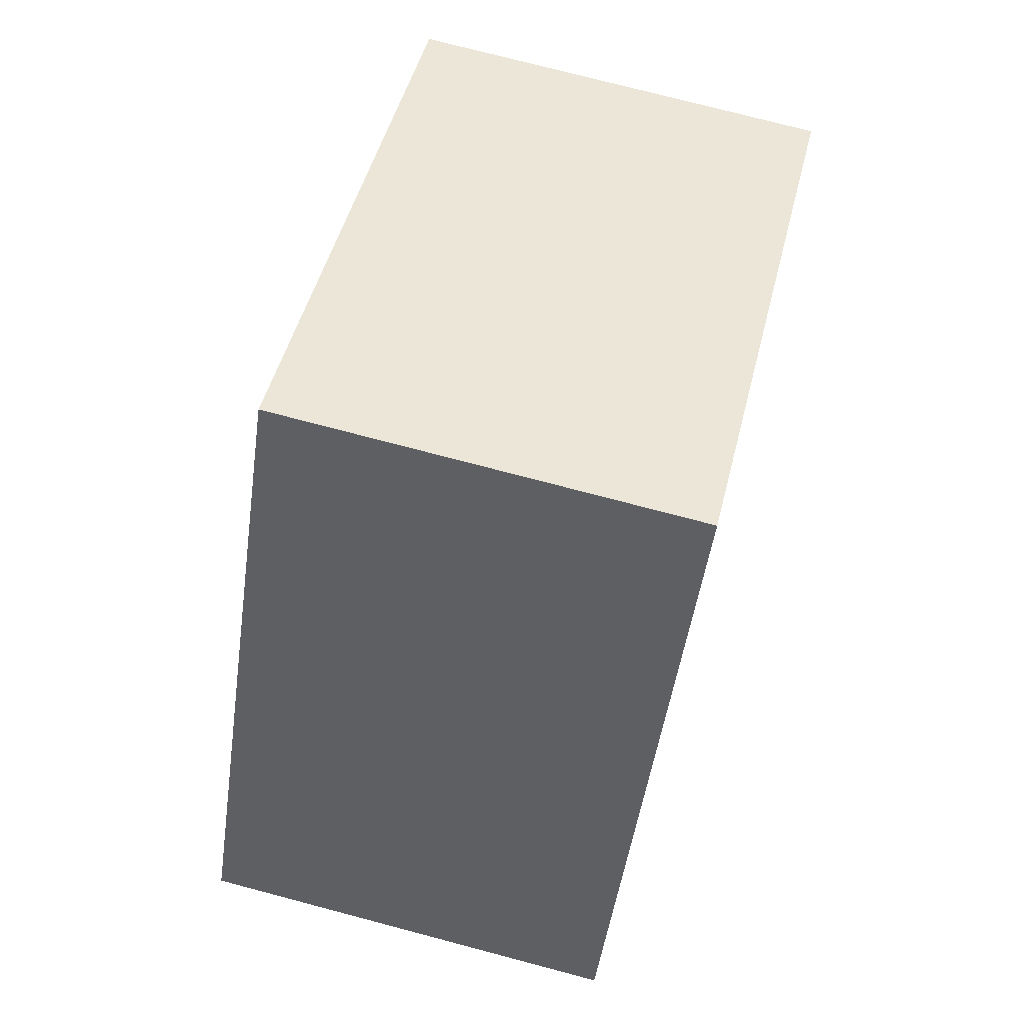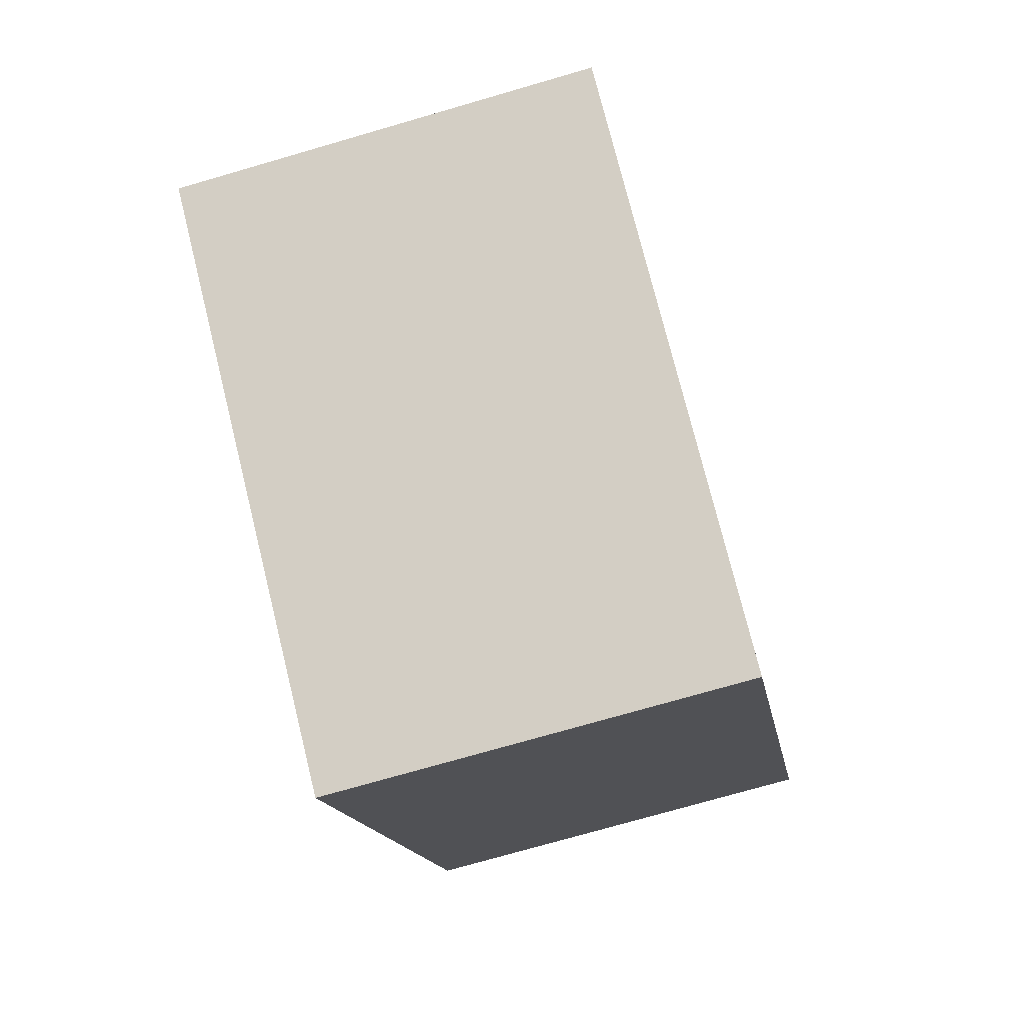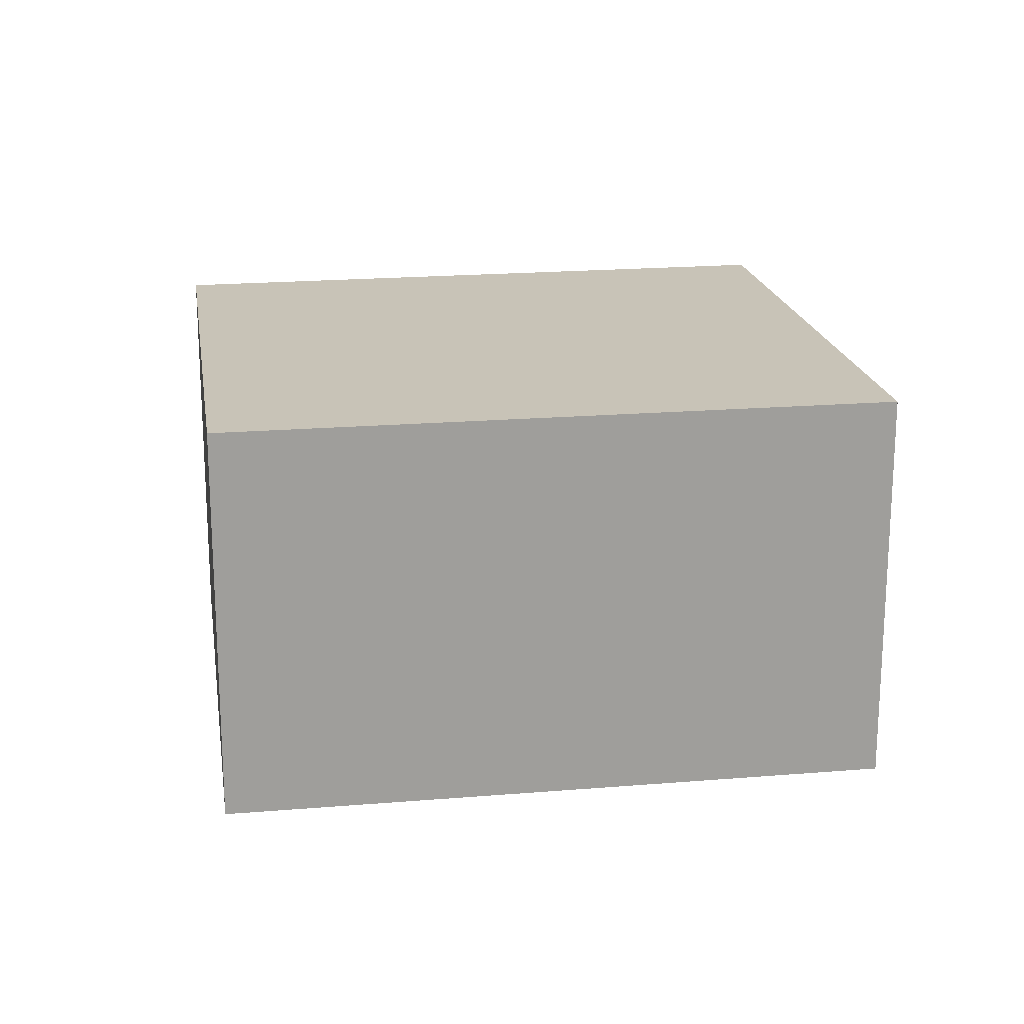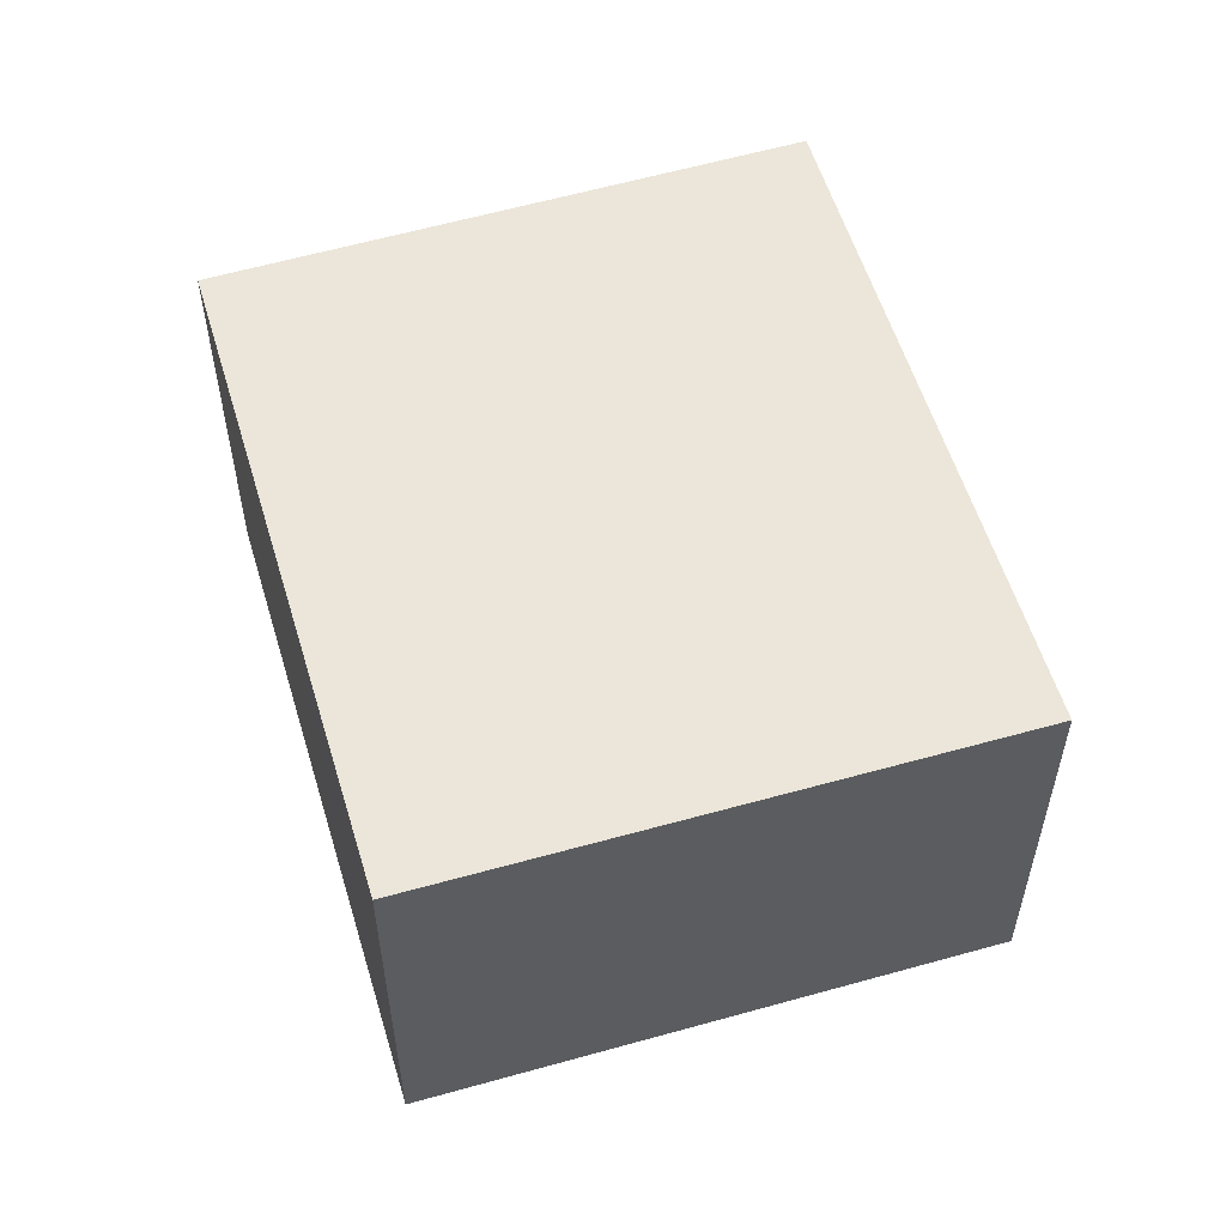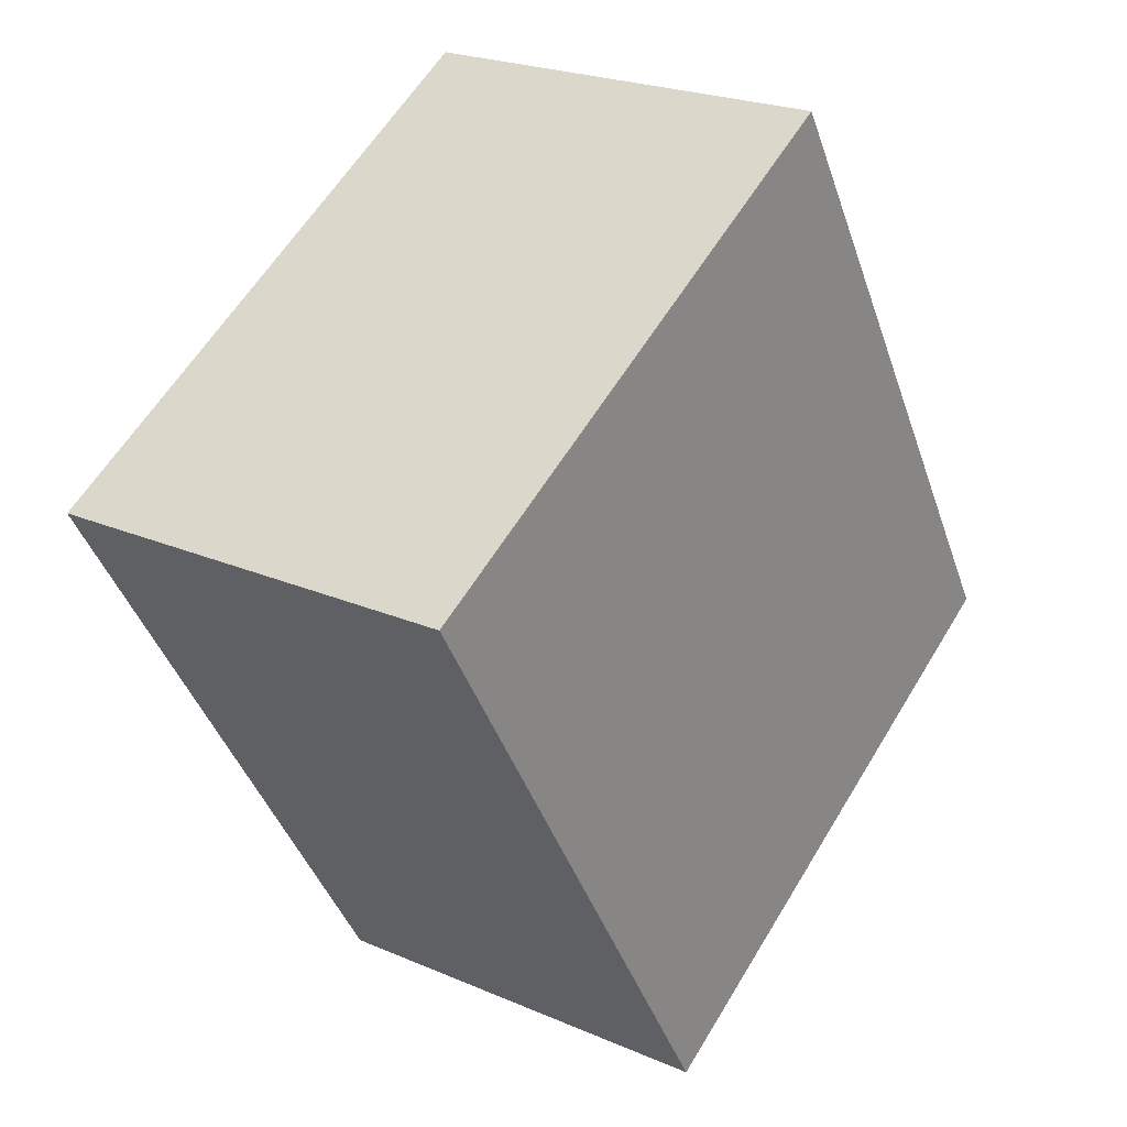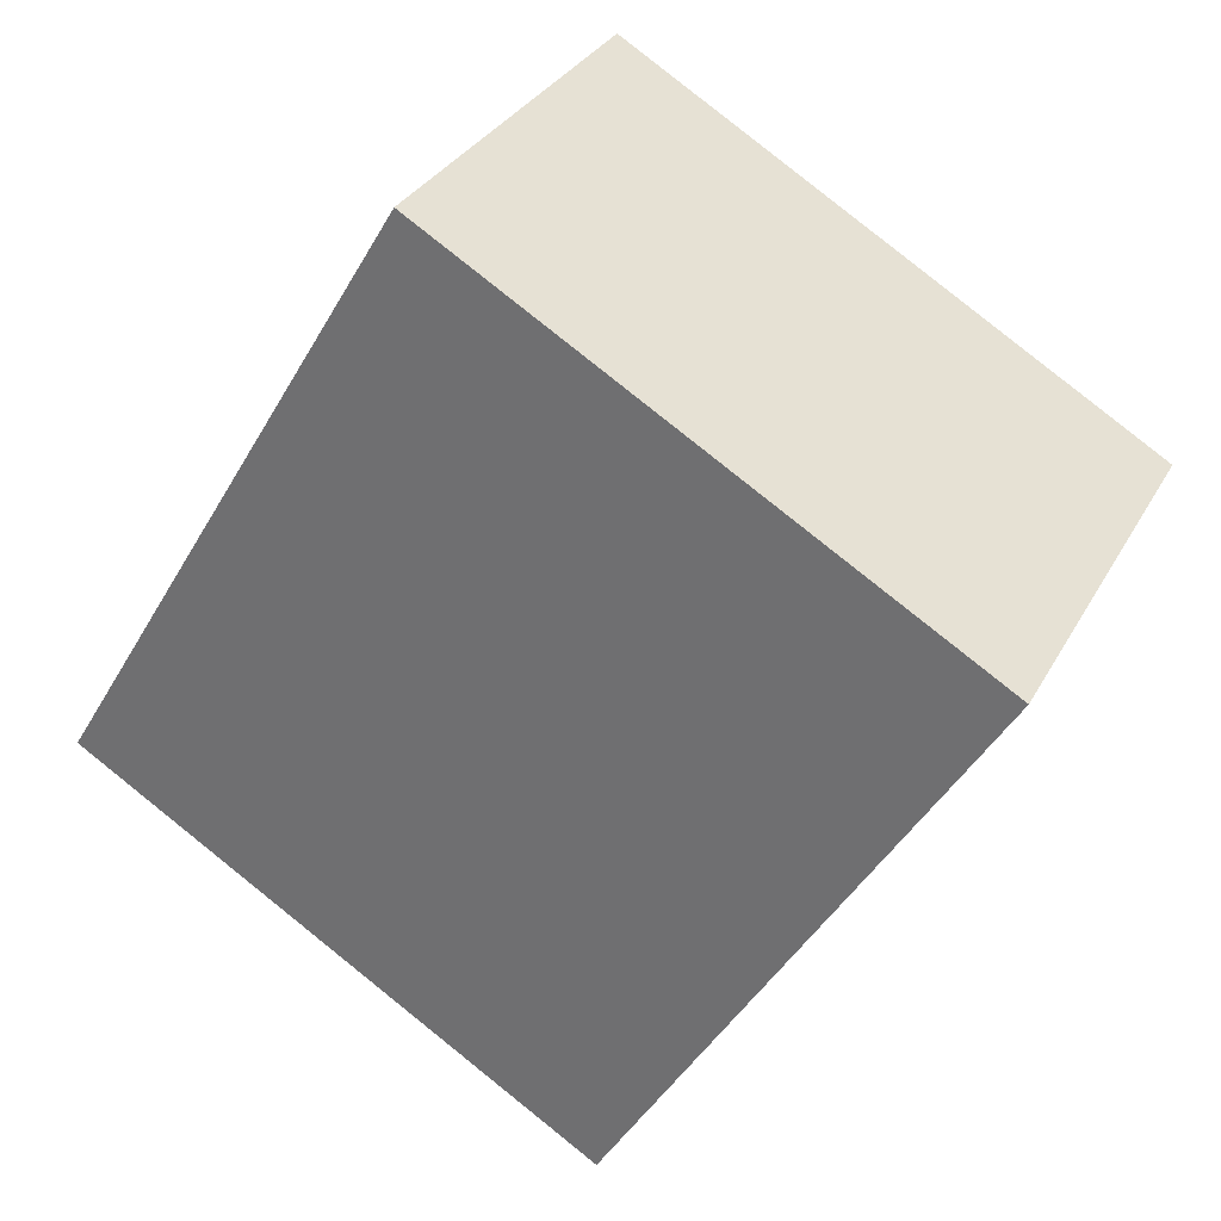
<metadata>
{"format":"obj","ext":"obj","renderer":"f3d","projection":"perspective","resolution":1024,"background":"white","views":[{"elev":74.6,"azim":104.8,"up":"+Z"},{"elev":-73.7,"azim":106.2,"up":"+Z"},{"elev":19.6,"azim":-129.9,"up":"+Y"},{"elev":56.3,"azim":132.4,"up":"+Y"},{"elev":22.8,"azim":-53.4,"up":"+Z"},{"elev":31.5,"azim":-155.6,"up":"+Z"}]}
</metadata>
<code>
v  0.71 2.19 0.417
v  1.909 2.19 -3.165
v  0 2.19 1.341e-16
v  2.795 2.19 1.642
v  3.923 2.19 -0.248
v  4.664 2.19 -1.491
v  0 0 0
v  2.795 -1.005e-16 1.642
v  0.71 -2.553e-17 0.417
v  3.923 1.519e-17 -0.248
v  4.664 9.13e-17 -1.491
v  1.909 1.938e-16 -3.165
g defaultobject
f 1 2 3
f 2 1 4
f 2 4 5
f 2 5 6
f 7 1 3
f 1 7 4
f 4 7 8
f 8 7 9
f 8 5 4
f 5 8 10
f 5 10 6
f 6 10 11
f 11 2 6
f 2 11 12
f 12 3 2
f 3 12 7
f 9 10 8
f 10 9 7
f 10 7 12
f 10 12 11

</code>
